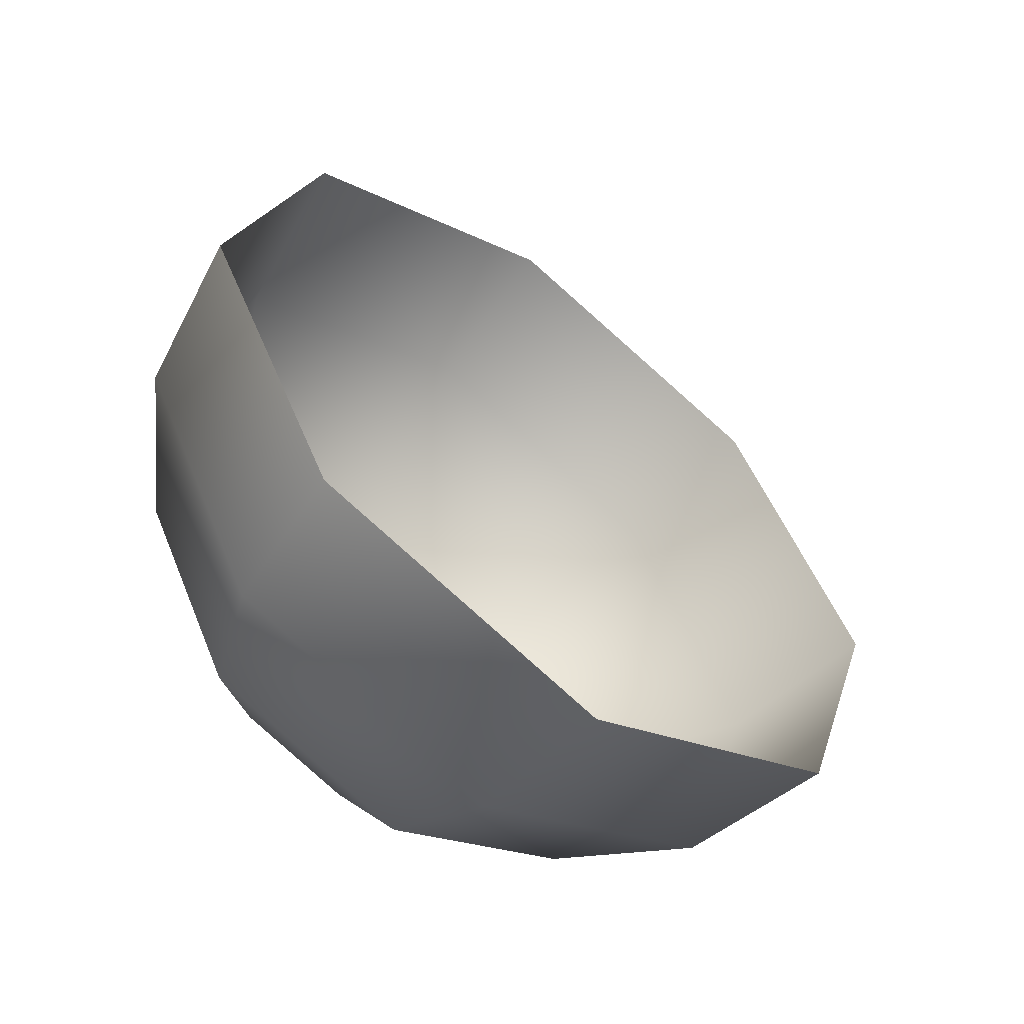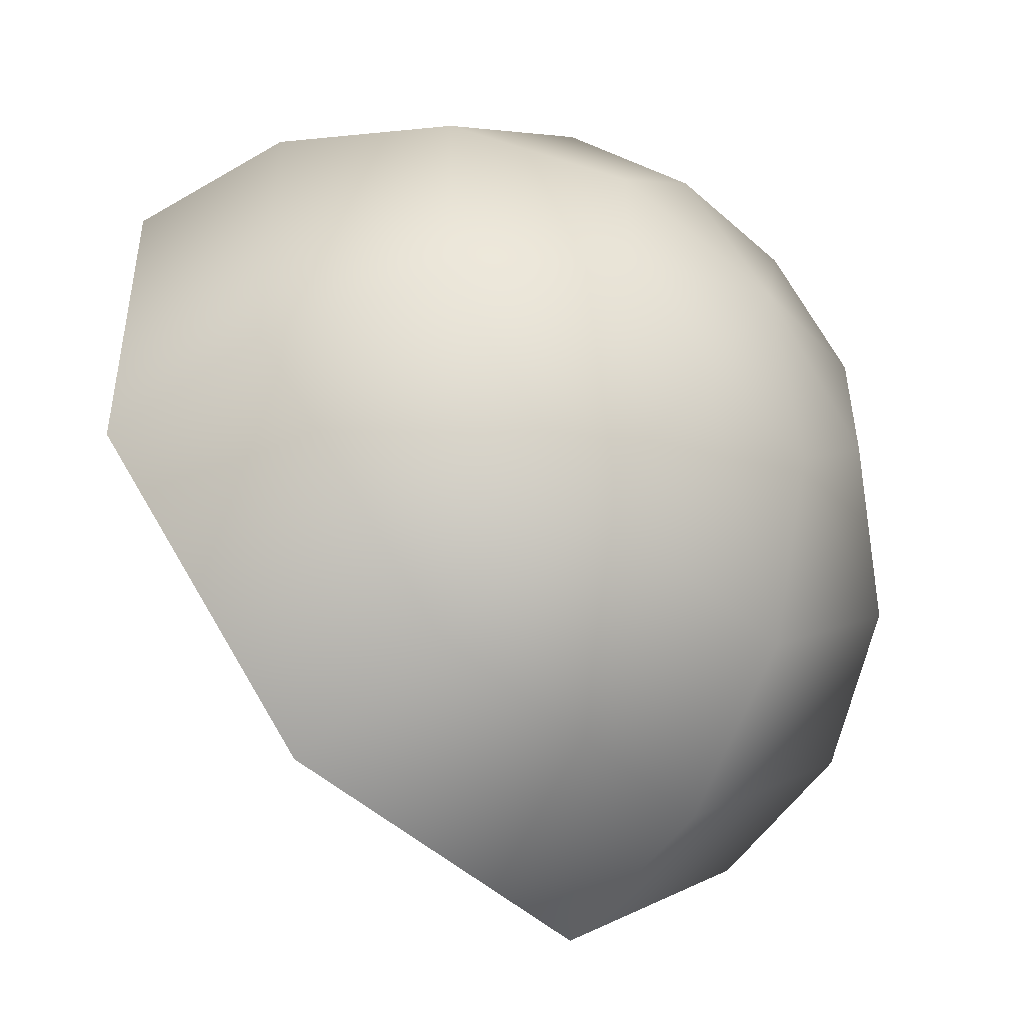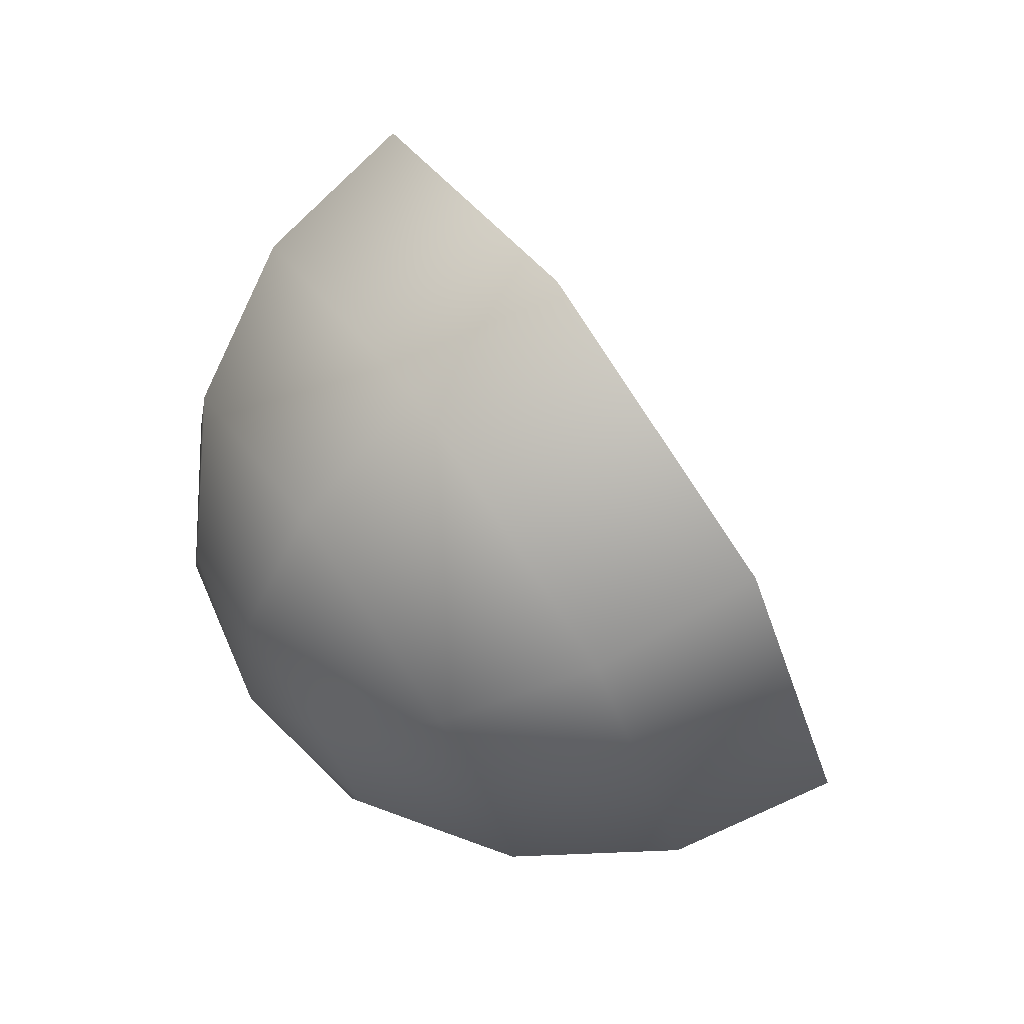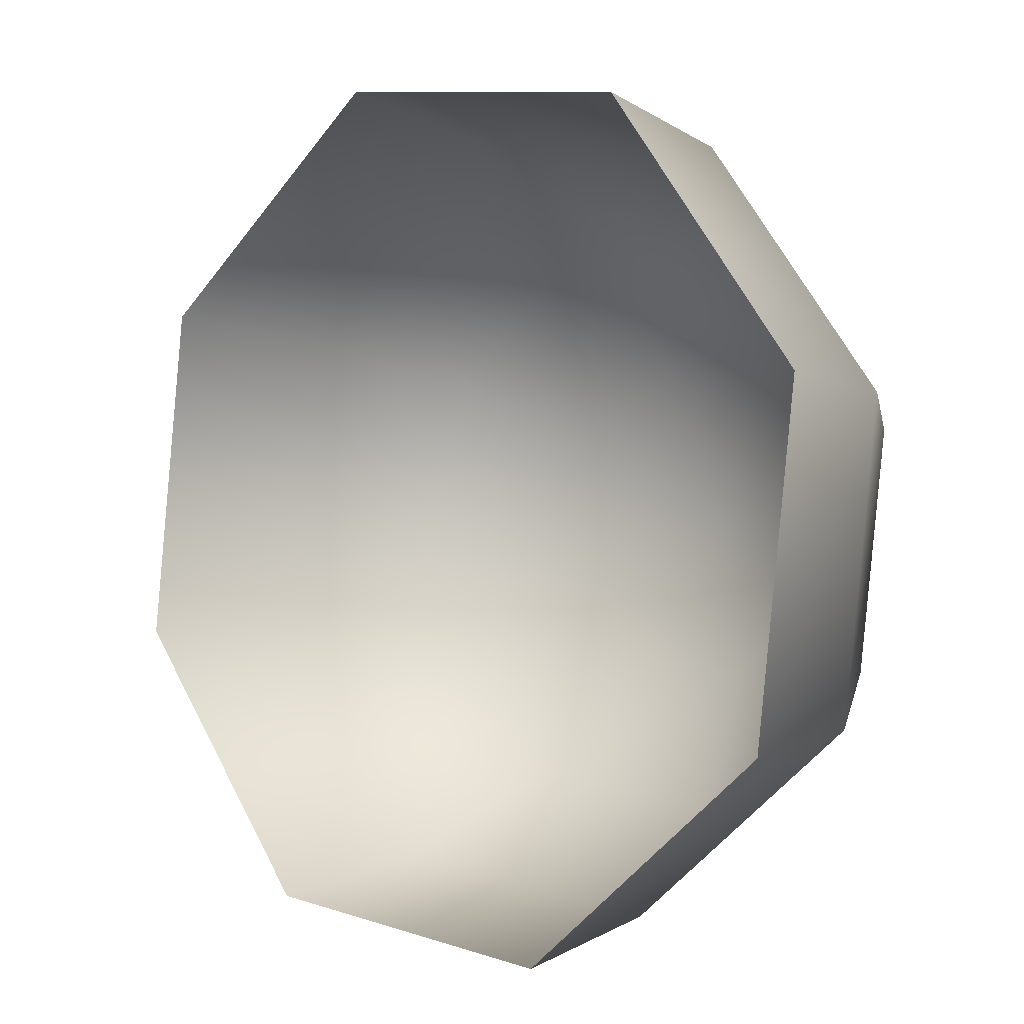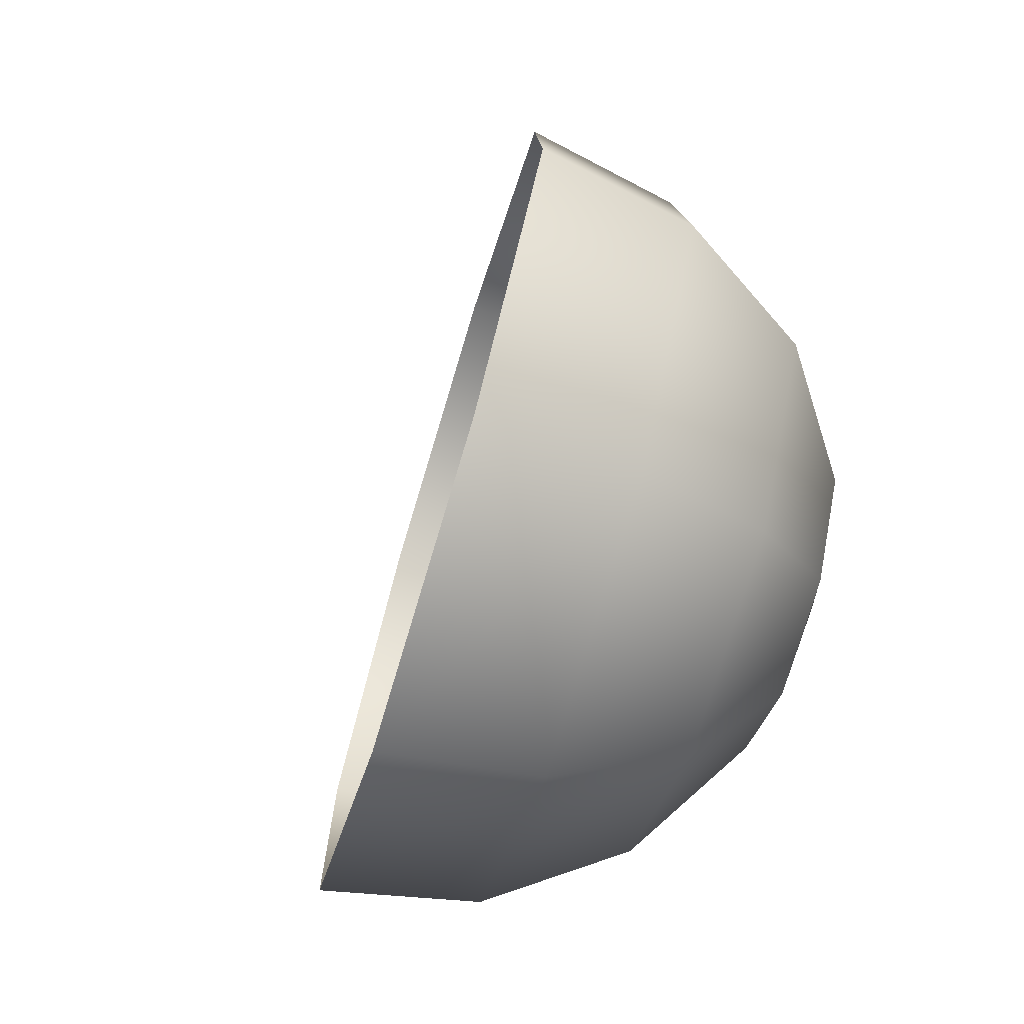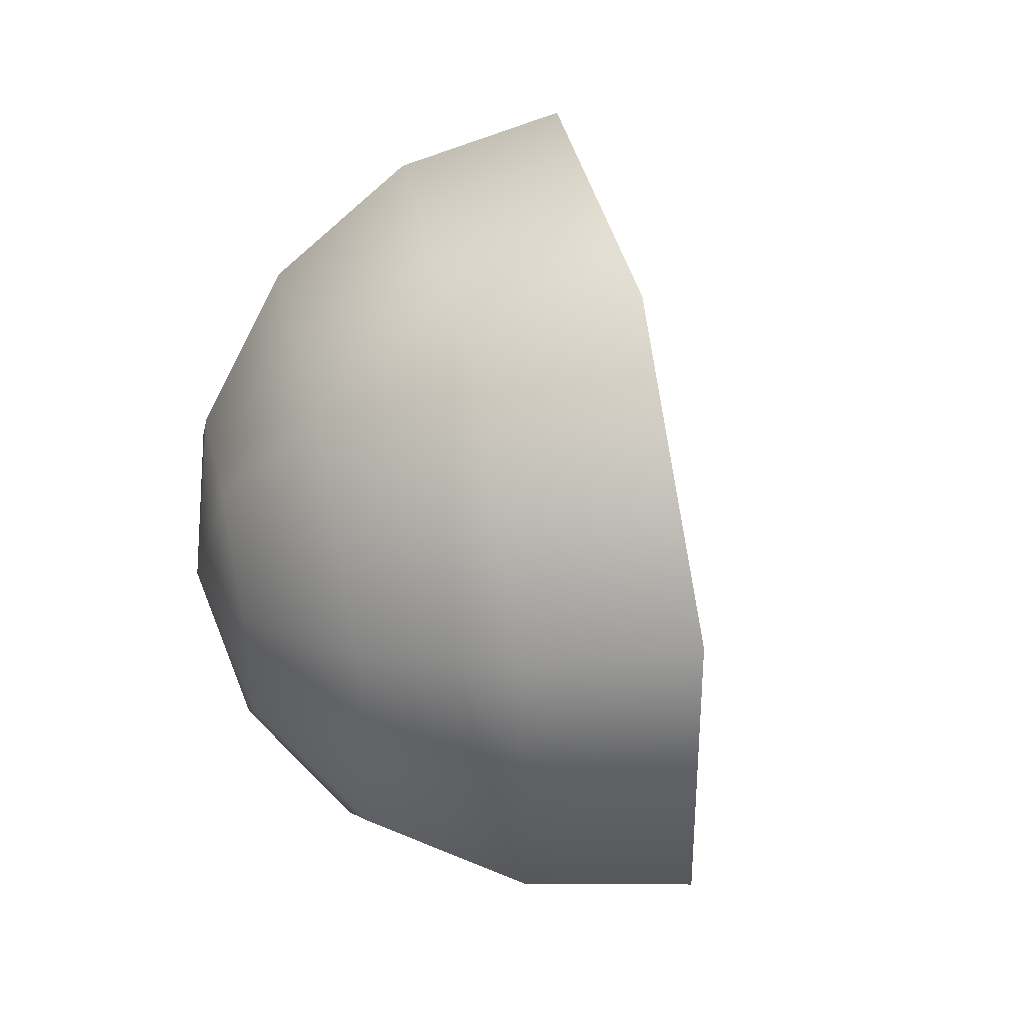
<metadata>
{"format":"obj","ext":"obj","renderer":"f3d","projection":"perspective","resolution":1024,"background":"white","views":[{"elev":-50.6,"azim":93.6,"up":"+Y"},{"elev":60.3,"azim":167.9,"up":"+Z"},{"elev":62.9,"azim":7.3,"up":"+Y"},{"elev":-66.2,"azim":163.0,"up":"+Z"},{"elev":-55.0,"azim":-153.9,"up":"+Y"},{"elev":17.7,"azim":30.2,"up":"+Y"}]}
</metadata>
<code>
o pSphere25/ID480#ID480
v -0.297 0.03159 0.2961
v -0.293 0.01772 0.2864
v -0.29 0.03239 0.292
v -0.2998 0.01803 0.291
v -0.2998 0.01803 0.291
v -0.297 0.03159 0.2961
v -0.293 0.01772 0.2864
v -0.29 0.03239 0.292
v -0.2952 0.04708 0.2884
v -0.3018 0.04516 0.2928
v -0.3018 0.04516 0.2928
v -0.2952 0.04708 0.2884
v -0.305 0.03092 0.2972
v -0.3072 0.02054 0.2933
v -0.3072 0.02054 0.2933
v -0.305 0.03092 0.2972
v -0.3085 0.01244 0.2804
v -0.3024 0.01166 0.275
v -0.3024 0.01166 0.275
v -0.3085 0.01244 0.2804
v -0.3113 0.05079 0.2831
v -0.3055 0.05318 0.2779
v -0.3055 0.05318 0.2779
v -0.3113 0.05079 0.2831
v -0.3087 0.0413 0.2947
v -0.3087 0.0413 0.2947
v -0.3129 0.03047 0.2952
v -0.3141 0.02485 0.2931
v -0.3141 0.02485 0.2931
v -0.3129 0.03047 0.2952
v -0.3138 0.01625 0.2853
v -0.3138 0.01625 0.2853
v -0.318 0.01807 0.2707
v -0.3127 0.01776 0.2645
v -0.3127 0.01776 0.2645
v -0.318 0.01807 0.2707
v -0.32 0.0452 0.2725
v -0.3149 0.04712 0.2665
v -0.3149 0.04712 0.2665
v -0.32 0.0452 0.2725
v -0.316 0.04561 0.2873
v -0.316 0.04561 0.2873
v -0.3149 0.03609 0.2938
v -0.3149 0.03609 0.2938
v -0.3194 0.03032 0.2903
v -0.3194 0.03032 0.2903
v -0.3177 0.02253 0.2887
v -0.3177 0.02253 0.2887
v -0.3211 0.02057 0.2778
v -0.3211 0.02057 0.2778
v -0.3179 0.03245 0.2609
v -0.3228 0.03164 0.2674
v -0.3228 0.03164 0.2674
v -0.3179 0.03245 0.2609
v -0.3226 0.04133 0.2792
v -0.3226 0.04133 0.2792
v -0.3188 0.03842 0.2898
v -0.3188 0.03842 0.2898
v -0.3216 0.02487 0.2847
v -0.3216 0.02487 0.2847
v -0.3247 0.03095 0.2753
v -0.3247 0.03095 0.2753
v -0.3224 0.0361 0.2854
v -0.3224 0.0361 0.2854
v -0.3236 0.03049 0.2833
v -0.3236 0.03049 0.2833
f 5 6 7
f 8 7 6
f 11 12 6
f 8 6 12
f 15 16 5
f 6 5 16
f 19 20 7
f 5 7 20
f 23 12 24
f 11 24 12
f 26 11 16
f 6 16 11
f 29 30 15
f 16 15 30
f 20 32 5
f 15 5 32
f 35 36 19
f 20 19 36
f 39 23 40
f 24 40 23
f 24 11 42
f 26 42 11
f 44 26 30
f 16 30 26
f 30 29 46
f 48 29 32
f 15 32 29
f 36 50 20
f 32 20 50
f 53 36 54
f 35 54 36
f 39 40 54
f 53 54 40
f 40 24 56
f 42 56 24
f 58 42 44
f 26 44 42
f 44 30 46
f 29 48 46
f 60 48 50
f 32 50 48
f 62 50 53
f 36 53 50
f 40 56 53
f 62 53 56
f 42 58 56
f 64 56 58
f 44 46 58
f 48 60 46
f 66 60 62
f 50 62 60
f 56 64 62
f 66 62 64
f 46 64 58
f 46 60 66
f 46 66 64
f 1 2 3
f 2 1 4
f 9 1 3
f 1 9 10
f 13 4 1
f 4 13 14
f 17 2 4
f 2 17 18
f 9 21 10
f 21 9 22
f 10 13 1
f 13 10 25
f 27 14 13
f 14 27 28
f 31 4 14
f 4 31 17
f 33 18 17
f 18 33 34
f 22 37 21
f 37 22 38
f 10 41 25
f 41 10 21
f 25 27 13
f 27 25 43
f 45 28 27
f 28 31 14
f 31 28 47
f 49 17 31
f 17 49 33
f 33 51 34
f 51 33 52
f 37 51 52
f 51 37 38
f 21 55 41
f 55 21 37
f 41 43 25
f 43 41 57
f 45 27 43
f 45 47 28
f 47 49 31
f 49 47 59
f 49 52 33
f 52 49 61
f 55 52 61
f 52 55 37
f 57 55 63
f 55 57 41
f 57 45 43
f 45 59 47
f 59 61 49
f 61 59 65
f 63 61 65
f 61 63 55
f 57 63 45
f 65 59 45
f 63 65 45

</code>
